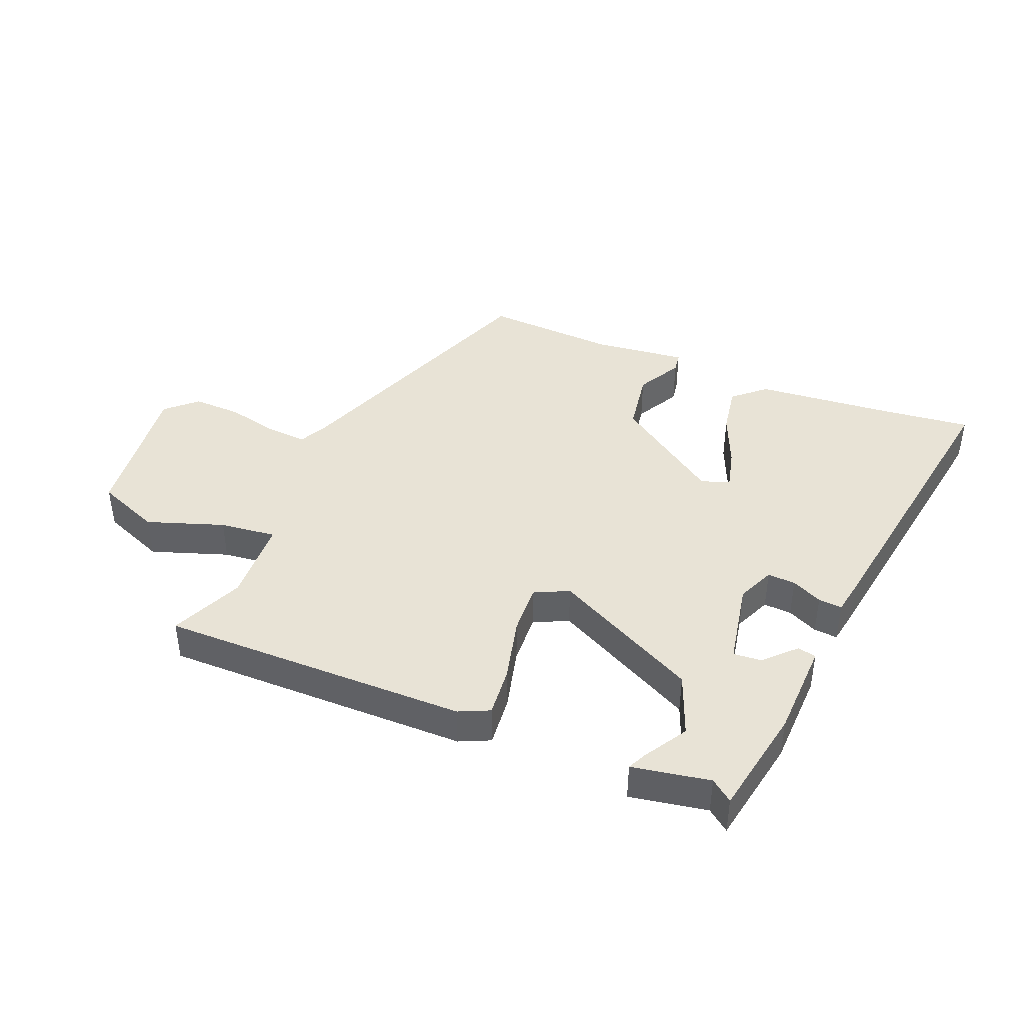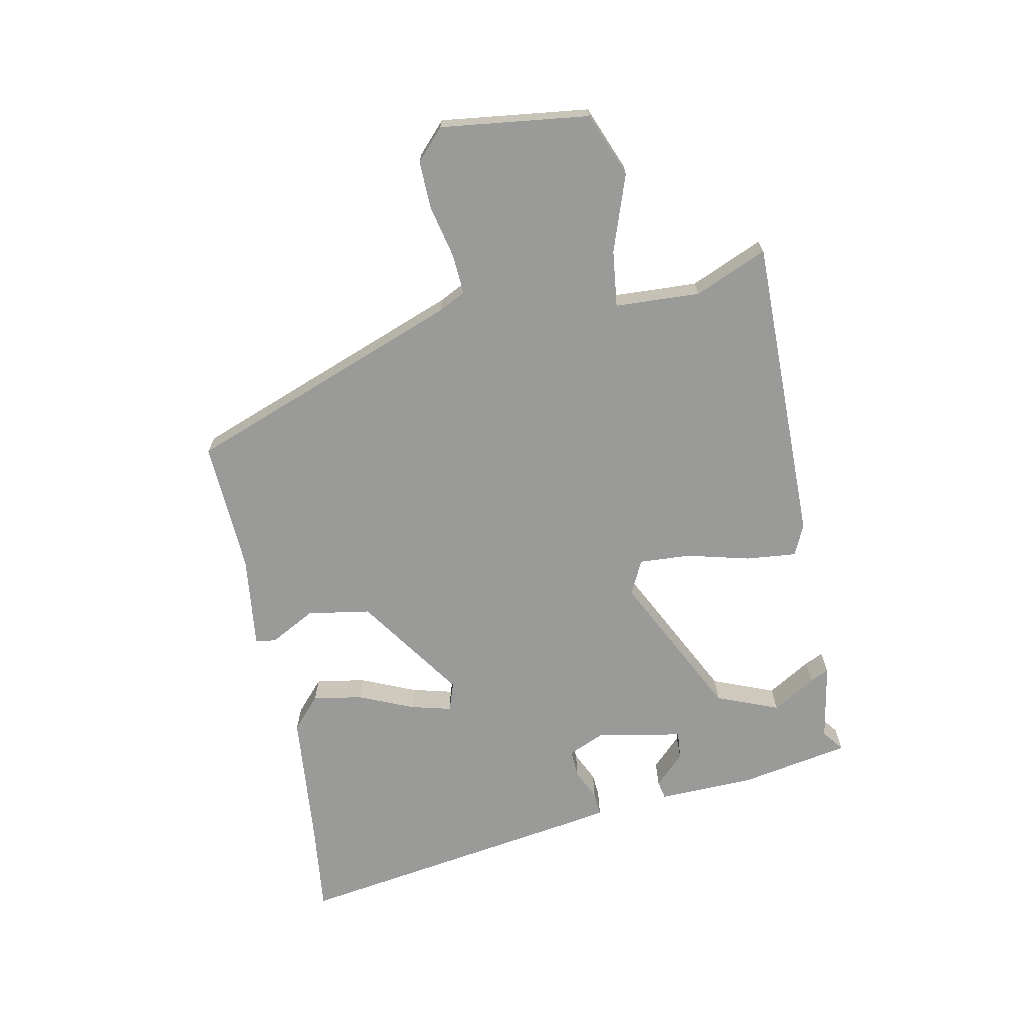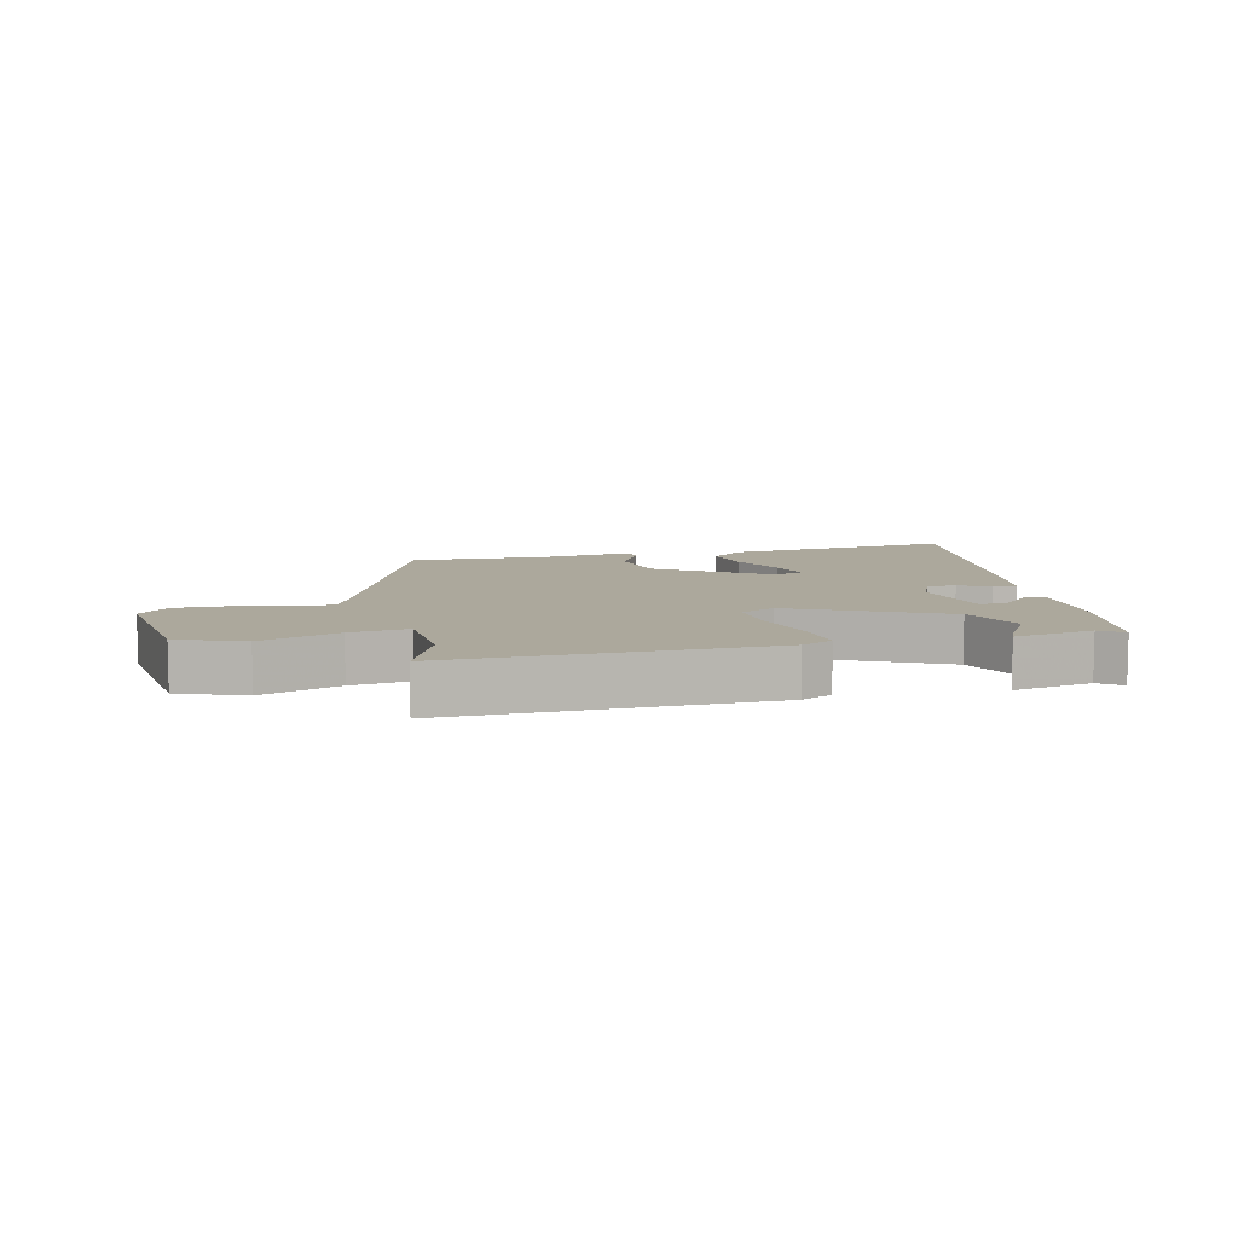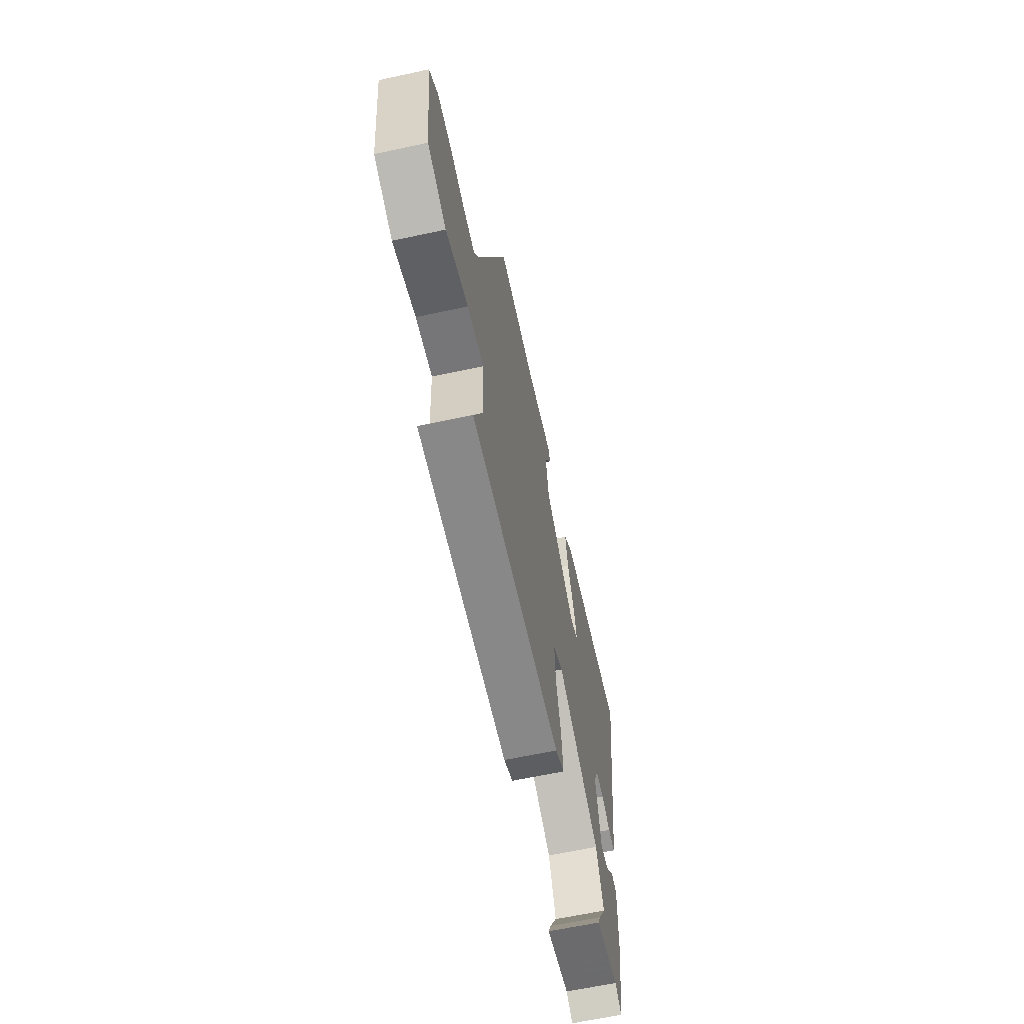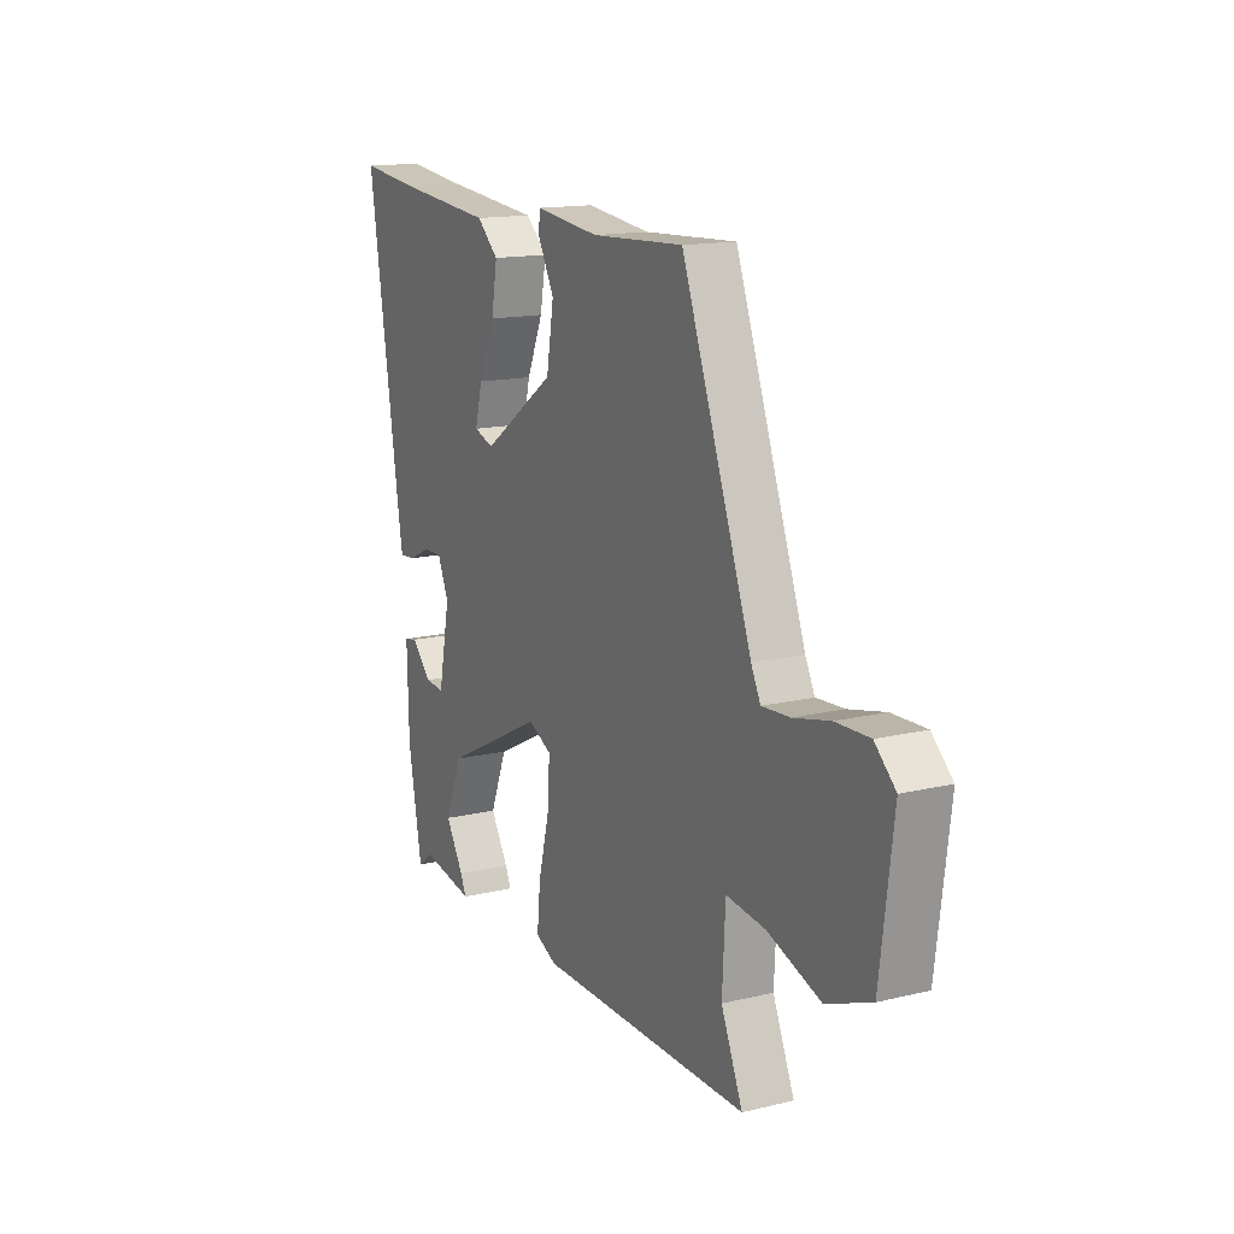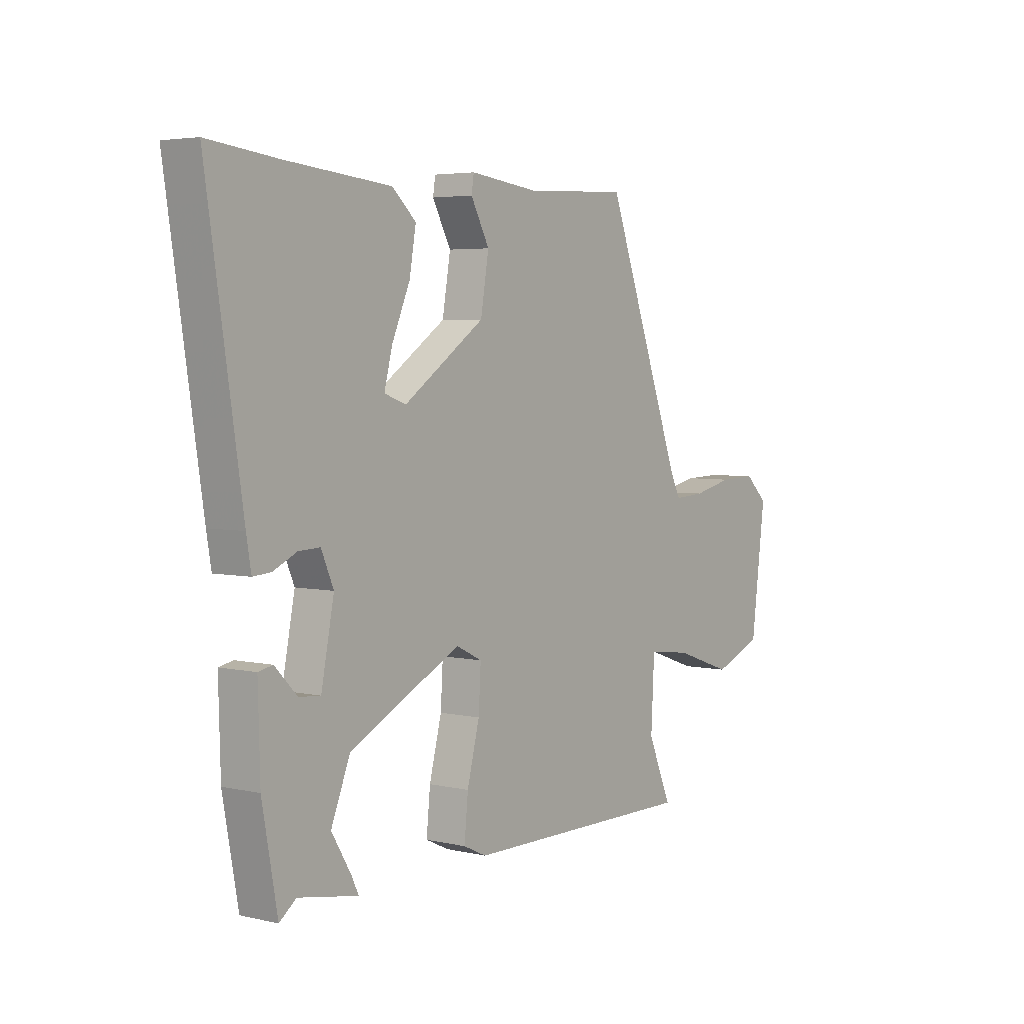
<metadata>
{"format":"obj","ext":"obj","renderer":"f3d","projection":"perspective","resolution":1024,"background":"white","views":[{"elev":41.9,"azim":-157.4,"up":"+Y"},{"elev":-69.2,"azim":101.4,"up":"+Y"},{"elev":8.5,"azim":166.1,"up":"+Y"},{"elev":-63.5,"azim":102.3,"up":"+Z"},{"elev":14.8,"azim":62.6,"up":"+Z"},{"elev":4.3,"azim":-53.5,"up":"+Z"}]}
</metadata>
<code>
v -0.438 0.07 -0.495
v -0.47 0.07 -0.318
v -0.474 0.07 -0.161
v -0.444 0.07 -0.155
v -0.397 0.07 -0.203
v -0.352 0.07 -0.207
v -0.325 0.07 -0.07
v -0.351 0.07 -0.01
v -0.396 0.07 -0.012
v -0.445 0.07 -0.035
v -0.483 0.07 -0.038
v -0.493 0.07 0.021
v -0.567 0.07 0.508
v -0.421 0.07 0.491
v -0.201 0.07 0.47
v -0.15 0.07 0.424
v -0.164 0.07 0.344
v -0.202 0.07 0.256
v -0.219 0.07 0.19
v -0.173 0.07 0.174
v -0.002 0.07 0.292
v 0.015 0.07 0.394
v -0.024 0.07 0.467
v -0.019 0.07 0.5
v 0.13 0.07 0.482
v 0.345 0.07 0.493
v 0.509 0.07 0.05
v 0.531 0.07 0.006
v 0.596 0.07 0.01
v 0.68 0.07 0.029
v 0.758 0.07 0.031
v 0.806 0.07 -0.014
v 0.776 0.07 -0.253
v 0.673 0.07 -0.294
v 0.55 0.07 -0.251
v 0.459 0.07 -0.24
v 0.452 0.07 -0.377
v 0.502 0.07 -0.494
v 0.006 0.07 -0.489
v -0.043 0.07 -0.466
v -0.035 0.07 -0.385
v -0.009 0.07 -0.283
v -0.004 0.07 -0.2
v -0.059 0.07 -0.173
v -0.294 0.07 -0.291
v -0.334 0.07 -0.391
v -0.292 0.07 -0.461
v -0.278 0.07 -0.491
v -0.403 0.07 -0.468
v -0.438 0 -0.495
v -0.47 0 -0.318
v -0.474 0 -0.161
v -0.444 0 -0.155
v -0.397 0 -0.203
v -0.352 0 -0.207
v -0.325 0 -0.07
v -0.351 0 -0.01
v -0.396 0 -0.012
v -0.445 0 -0.035
v -0.483 0 -0.038
v -0.493 0 0.021
v -0.567 0 0.508
v -0.421 0 0.491
v -0.201 0 0.47
v -0.15 0 0.424
v -0.164 0 0.344
v -0.202 0 0.256
v -0.219 0 0.19
v -0.173 0 0.174
v -0.002 0 0.292
v 0.015 0 0.394
v -0.024 0 0.467
v -0.019 0 0.5
v 0.13 0 0.482
v 0.345 0 0.493
v 0.509 0 0.05
v 0.531 0 0.006
v 0.596 0 0.01
v 0.68 0 0.029
v 0.758 0 0.031
v 0.806 0 -0.014
v 0.776 0 -0.253
v 0.673 0 -0.294
v 0.55 0 -0.251
v 0.459 0 -0.24
v 0.452 0 -0.377
v 0.502 0 -0.494
v 0.006 0 -0.489
v -0.043 0 -0.466
v -0.035 0 -0.385
v -0.009 0 -0.283
v -0.004 0 -0.2
v -0.059 0 -0.173
v -0.294 0 -0.291
v -0.334 0 -0.391
v -0.292 0 -0.461
v -0.278 0 -0.491
v -0.403 0 -0.468
f 46 47 48 49
f 45 46 49 1
f 39 40 41 42
f 37 38 39 42
f 36 37 42 43
f 32 33 34 35
f 32 35 36
f 29 30 31 32
f 28 29 32 36
f 27 28 36 43
f 25 26 27 43
f 22 23 24 25
f 21 22 25 43
f 15 16 17 18
f 14 15 18 19
f 13 14 19
f 12 13 19
f 9 10 11 12
f 8 9 12 19
f 7 8 19 20
f 2 3 4 5
f 45 1 2 5
f 45 5 6
f 44 45 6 7
f 20 21 43 44
f 7 20 44
f 98 97 96 95
f 50 98 95 94
f 91 90 89 88
f 91 88 87 86
f 92 91 86 85
f 84 83 82 81
f 85 84 81
f 81 80 79 78
f 85 81 78 77
f 92 85 77 76
f 92 76 75 74
f 74 73 72 71
f 92 74 71 70
f 67 66 65 64
f 68 67 64 63
f 68 63 62
f 68 62 61
f 61 60 59 58
f 68 61 58 57
f 69 68 57 56
f 54 53 52 51
f 54 51 50 94
f 55 54 94
f 56 55 94 93
f 93 92 70 69
f 93 69 56
f 1 50 51 2
f 2 51 52 3
f 3 52 53 4
f 4 53 54 5
f 5 54 55 6
f 6 55 56 7
f 7 56 57 8
f 8 57 58 9
f 9 58 59 10
f 10 59 60 11
f 11 60 61 12
f 12 61 62 13
f 13 62 63 14
f 14 63 64 15
f 15 64 65 16
f 16 65 66 17
f 17 66 67 18
f 18 67 68 19
f 19 68 69 20
f 20 69 70 21
f 21 70 71 22
f 22 71 72 23
f 23 72 73 24
f 24 73 74 25
f 25 74 75 26
f 26 75 76 27
f 27 76 77 28
f 28 77 78 29
f 29 78 79 30
f 30 79 80 31
f 31 80 81 32
f 32 81 82 33
f 33 82 83 34
f 34 83 84 35
f 35 84 85 36
f 36 85 86 37
f 37 86 87 38
f 38 87 88 39
f 39 88 89 40
f 40 89 90 41
f 41 90 91 42
f 42 91 92 43
f 43 92 93 44
f 44 93 94 45
f 45 94 95 46
f 46 95 96 47
f 47 96 97 48
f 48 97 98 49
f 49 98 50 1

</code>
